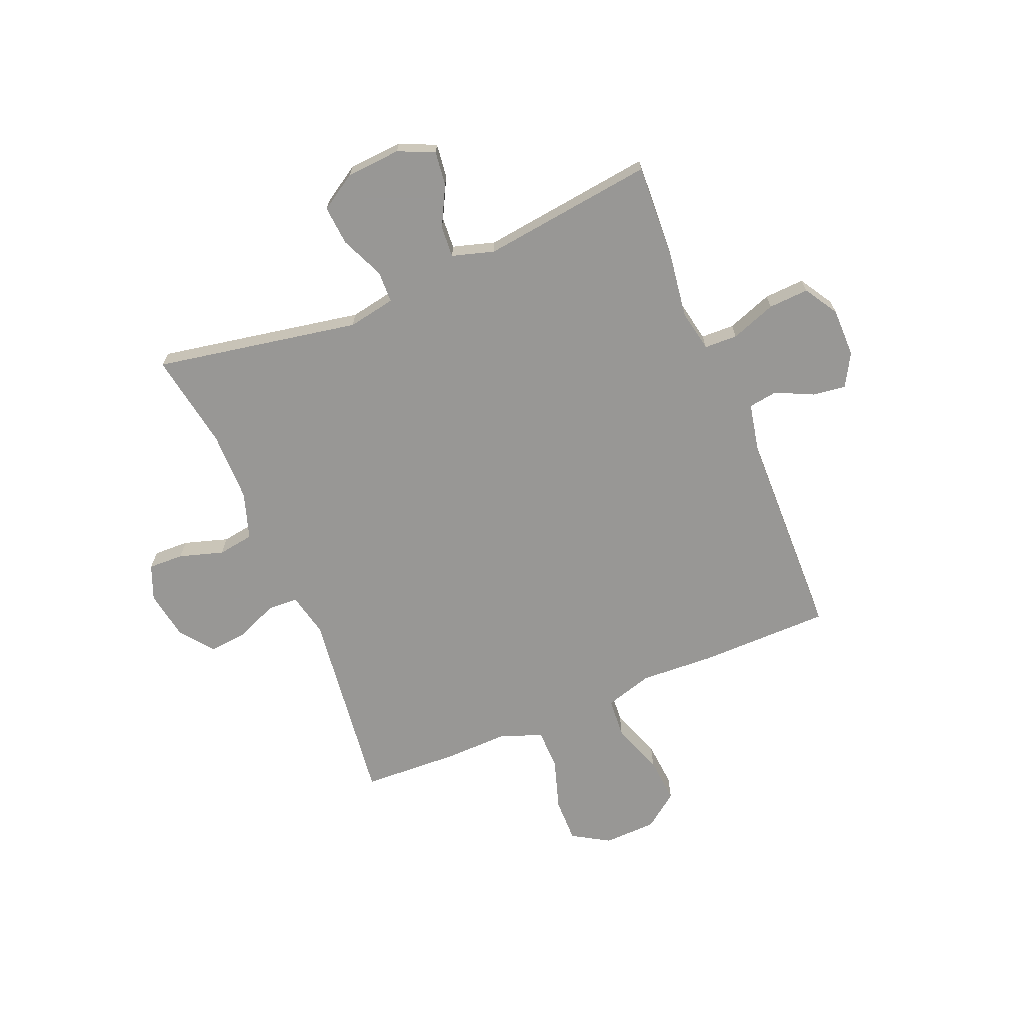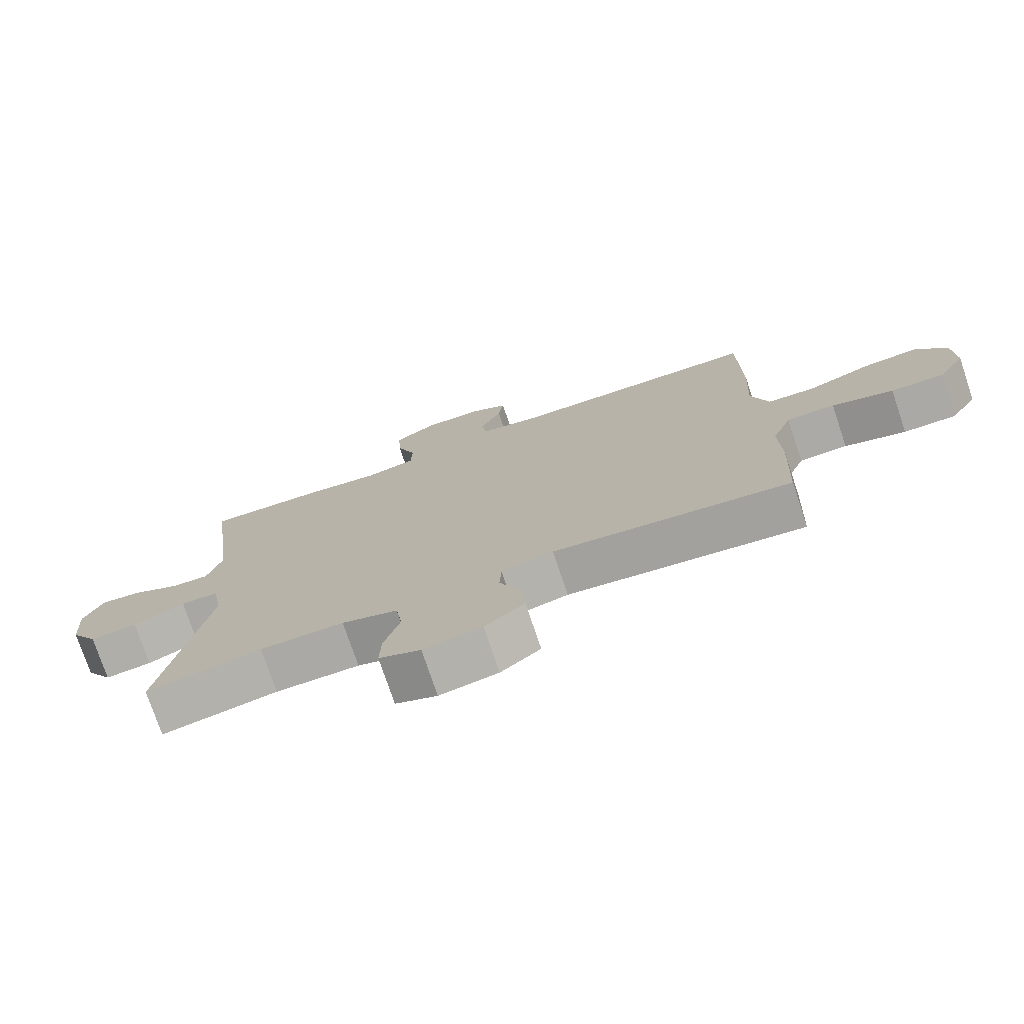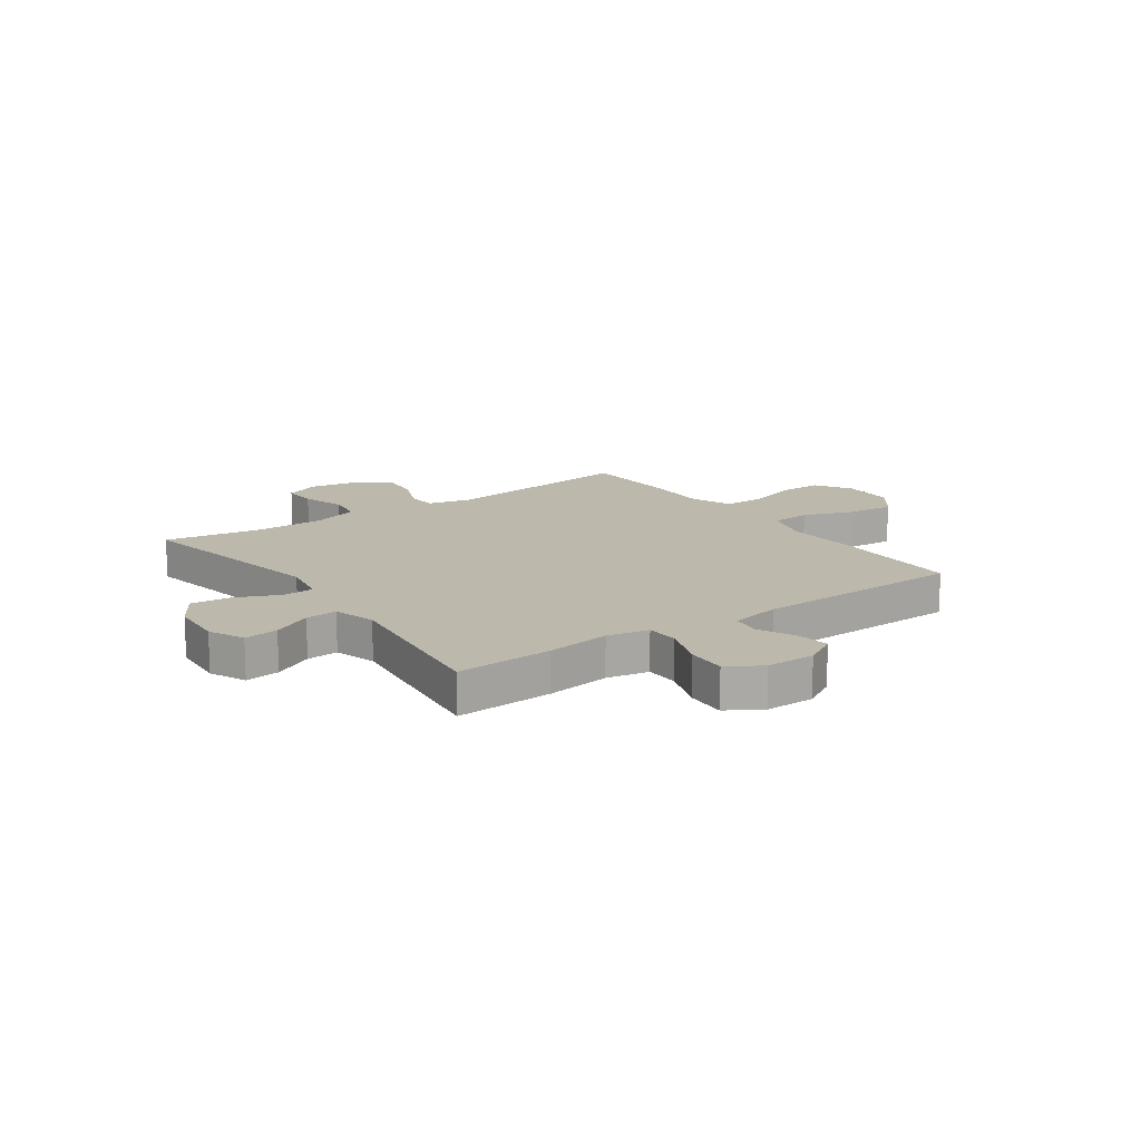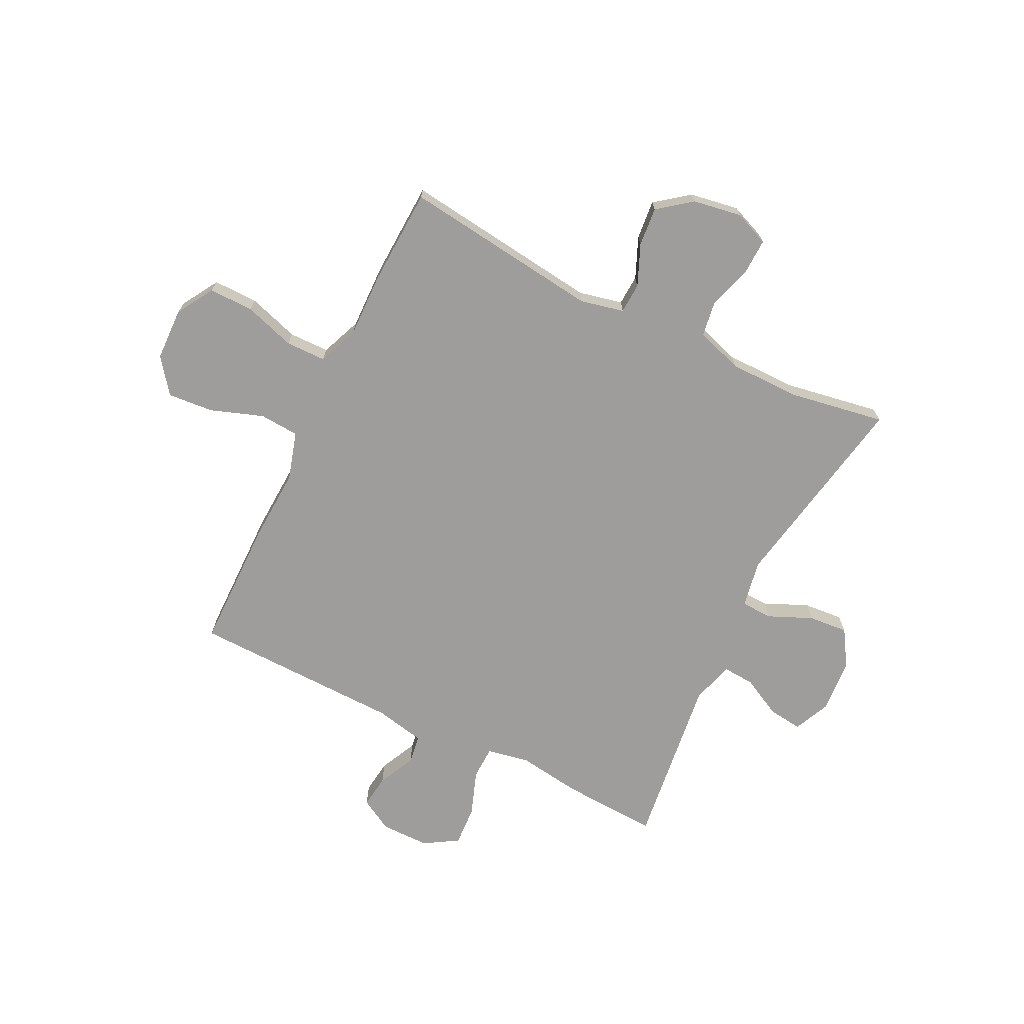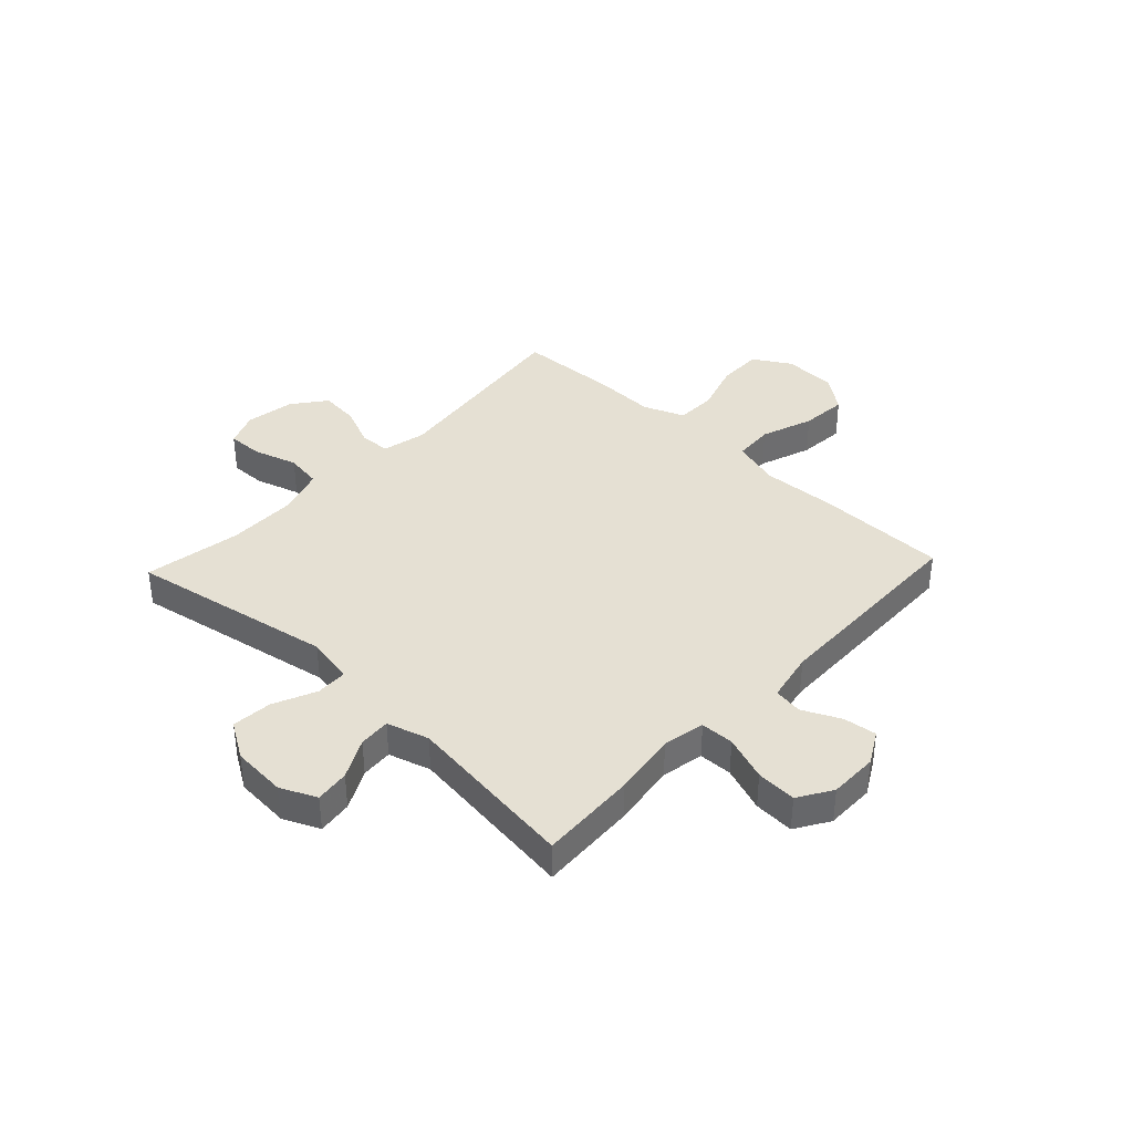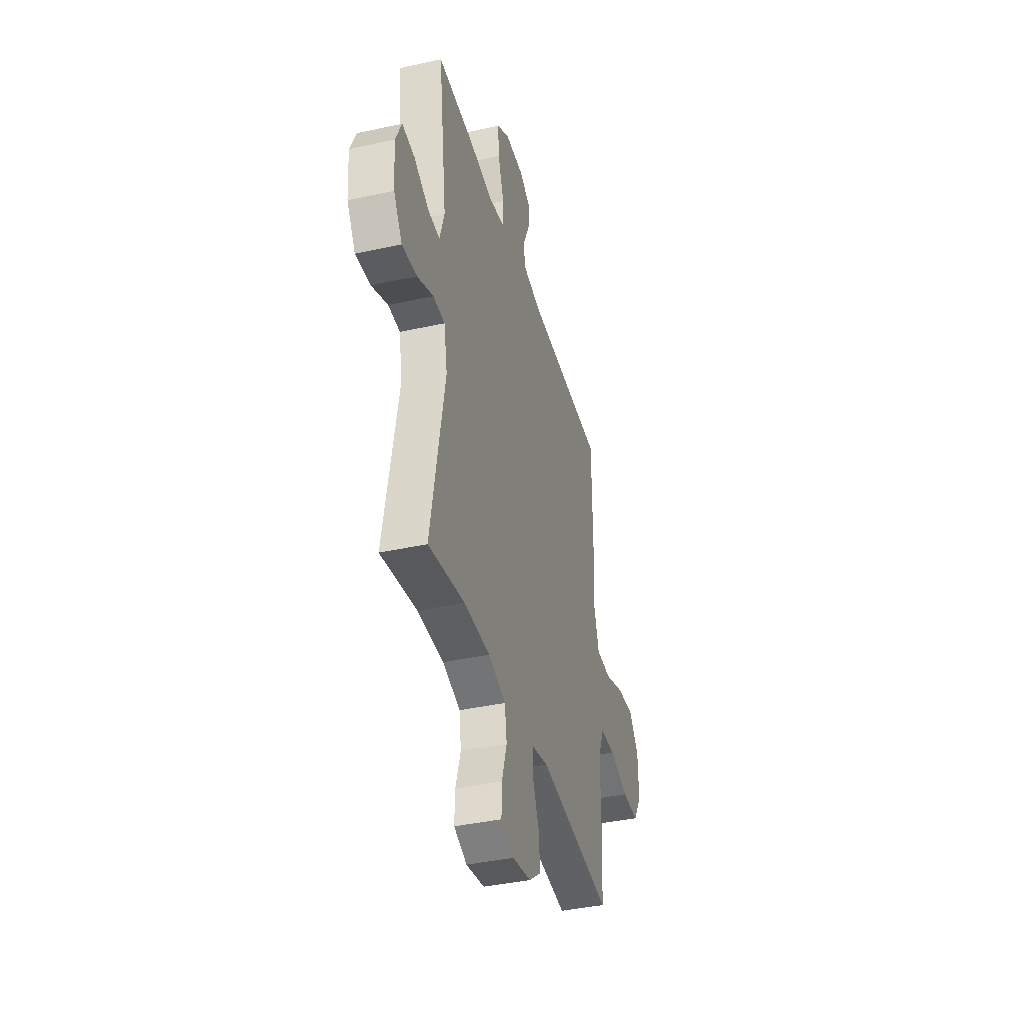
<metadata>
{"format":"obj","ext":"obj","renderer":"f3d","projection":"perspective","resolution":1024,"background":"white","views":[{"elev":-68.2,"azim":-67.4,"up":"+Y"},{"elev":-75.6,"azim":18.6,"up":"+Z"},{"elev":14.8,"azim":-35.2,"up":"+Y"},{"elev":-70.6,"azim":153.8,"up":"+Y"},{"elev":38.2,"azim":-46.7,"up":"+Y"},{"elev":-39.2,"azim":-74.6,"up":"+Z"}]}
</metadata>
<code>
v 0.5 0.07 -0.5
v 0.135 0.07 -0.454
v 0.055 0.07 -0.472
v 0.052 0.07 -0.528
v 0.084 0.07 -0.603
v 0.091 0.07 -0.675
v 0.03 0.07 -0.722
v -0.06 0.07 -0.737
v -0.124 0.07 -0.711
v -0.122 0.07 -0.646
v -0.097 0.07 -0.565
v -0.107 0.07 -0.499
v -0.193 0.07 -0.471
v -0.322 0.07 -0.47
v -0.5 0.07 -0.5
v -0.431 0.07 -0.125
v -0.447 0.07 -0.038
v -0.505 0.07 -0.036
v -0.585 0.07 -0.071
v -0.658 0.07 -0.077
v -0.7 0.07 -0.01
v -0.707 0.07 0.09
v -0.677 0.07 0.156
v -0.614 0.07 0.148
v -0.541 0.07 0.11
v -0.483 0.07 0.106
v -0.46 0.07 0.183
v -0.5 0.07 0.5
v -0.322 0.07 0.491
v -0.204 0.07 0.474
v -0.127 0.07 0.489
v -0.125 0.07 0.55
v -0.155 0.07 0.633
v -0.159 0.07 0.707
v -0.097 0.07 0.745
v -0.007 0.07 0.745
v 0.053 0.07 0.711
v 0.045 0.07 0.65
v 0.012 0.07 0.581
v 0.02 0.07 0.528
v 0.112 0.07 0.509
v 0.5 0.07 0.5
v 0.502 0.07 0.259
v 0.495 0.07 0.123
v 0.521 0.07 0.035
v 0.594 0.07 0.03
v 0.69 0.07 0.064
v 0.775 0.07 0.071
v 0.823 0.07 0.007
v 0.826 0.07 -0.09
v 0.785 0.07 -0.158
v 0.703 0.07 -0.157
v 0.609 0.07 -0.127
v 0.535 0.07 -0.128
v 0.505 0.07 -0.203
v 0.508 0.07 -0.319
v 0.5 0 -0.5
v 0.135 0 -0.454
v 0.055 0 -0.472
v 0.052 0 -0.528
v 0.084 0 -0.603
v 0.091 0 -0.675
v 0.03 0 -0.722
v -0.06 0 -0.737
v -0.124 0 -0.711
v -0.122 0 -0.646
v -0.097 0 -0.565
v -0.107 0 -0.499
v -0.193 0 -0.471
v -0.322 0 -0.47
v -0.5 0 -0.5
v -0.431 0 -0.125
v -0.447 0 -0.038
v -0.505 0 -0.036
v -0.585 0 -0.071
v -0.658 0 -0.077
v -0.7 0 -0.01
v -0.707 0 0.09
v -0.677 0 0.156
v -0.614 0 0.148
v -0.541 0 0.11
v -0.483 0 0.106
v -0.46 0 0.183
v -0.5 0 0.5
v -0.322 0 0.491
v -0.204 0 0.474
v -0.127 0 0.489
v -0.125 0 0.55
v -0.155 0 0.633
v -0.159 0 0.707
v -0.097 0 0.745
v -0.007 0 0.745
v 0.053 0 0.711
v 0.045 0 0.65
v 0.012 0 0.581
v 0.02 0 0.528
v 0.112 0 0.509
v 0.5 0 0.5
v 0.502 0 0.259
v 0.495 0 0.123
v 0.521 0 0.035
v 0.594 0 0.03
v 0.69 0 0.064
v 0.775 0 0.071
v 0.823 0 0.007
v 0.826 0 -0.09
v 0.785 0 -0.158
v 0.703 0 -0.157
v 0.609 0 -0.127
v 0.535 0 -0.128
v 0.505 0 -0.203
v 0.508 0 -0.319
f 55 56 1 2
f 54 55 2 3
f 51 52 53
f 50 51 53
f 49 50 53
f 48 49 53
f 47 48 53
f 46 47 53
f 45 46 53 54
f 44 45 54 3
f 43 44 3
f 42 43 3
f 41 42 3
f 37 38 39
f 36 37 39
f 35 36 39
f 34 35 39
f 33 34 39
f 32 33 39
f 31 32 39 40
f 27 28 29 30
f 26 27 30 31
f 23 24 25
f 22 23 25
f 21 22 25
f 20 21 25
f 19 20 25
f 18 19 25
f 17 18 25 26
f 14 15 16
f 13 14 16 17
f 40 41 3
f 31 40 3
f 26 31 3
f 17 26 3
f 13 17 3
f 12 13 3
f 9 10 11
f 8 9 11
f 7 8 11
f 6 7 11
f 5 6 11
f 4 5 11
f 3 4 11 12
f 58 57 112 111
f 59 58 111 110
f 109 108 107
f 109 107 106
f 109 106 105
f 109 105 104
f 109 104 103
f 109 103 102
f 110 109 102 101
f 59 110 101 100
f 59 100 99
f 59 99 98
f 59 98 97
f 95 94 93
f 95 93 92
f 95 92 91
f 95 91 90
f 95 90 89
f 95 89 88
f 96 95 88 87
f 86 85 84 83
f 87 86 83 82
f 81 80 79
f 81 79 78
f 81 78 77
f 81 77 76
f 81 76 75
f 81 75 74
f 82 81 74 73
f 72 71 70
f 73 72 70 69
f 59 97 96
f 59 96 87
f 59 87 82
f 59 82 73
f 59 73 69
f 59 69 68
f 67 66 65
f 67 65 64
f 67 64 63
f 67 63 62
f 67 62 61
f 67 61 60
f 68 67 60 59
f 1 57 58 2
f 2 58 59 3
f 3 59 60 4
f 4 60 61 5
f 5 61 62 6
f 6 62 63 7
f 7 63 64 8
f 8 64 65 9
f 9 65 66 10
f 10 66 67 11
f 11 67 68 12
f 12 68 69 13
f 13 69 70 14
f 14 70 71 15
f 15 71 72 16
f 16 72 73 17
f 17 73 74 18
f 18 74 75 19
f 19 75 76 20
f 20 76 77 21
f 21 77 78 22
f 22 78 79 23
f 23 79 80 24
f 24 80 81 25
f 25 81 82 26
f 26 82 83 27
f 27 83 84 28
f 28 84 85 29
f 29 85 86 30
f 30 86 87 31
f 31 87 88 32
f 32 88 89 33
f 33 89 90 34
f 34 90 91 35
f 35 91 92 36
f 36 92 93 37
f 37 93 94 38
f 38 94 95 39
f 39 95 96 40
f 40 96 97 41
f 41 97 98 42
f 42 98 99 43
f 43 99 100 44
f 44 100 101 45
f 45 101 102 46
f 46 102 103 47
f 47 103 104 48
f 48 104 105 49
f 49 105 106 50
f 50 106 107 51
f 51 107 108 52
f 52 108 109 53
f 53 109 110 54
f 54 110 111 55
f 55 111 112 56
f 56 112 57 1

</code>
